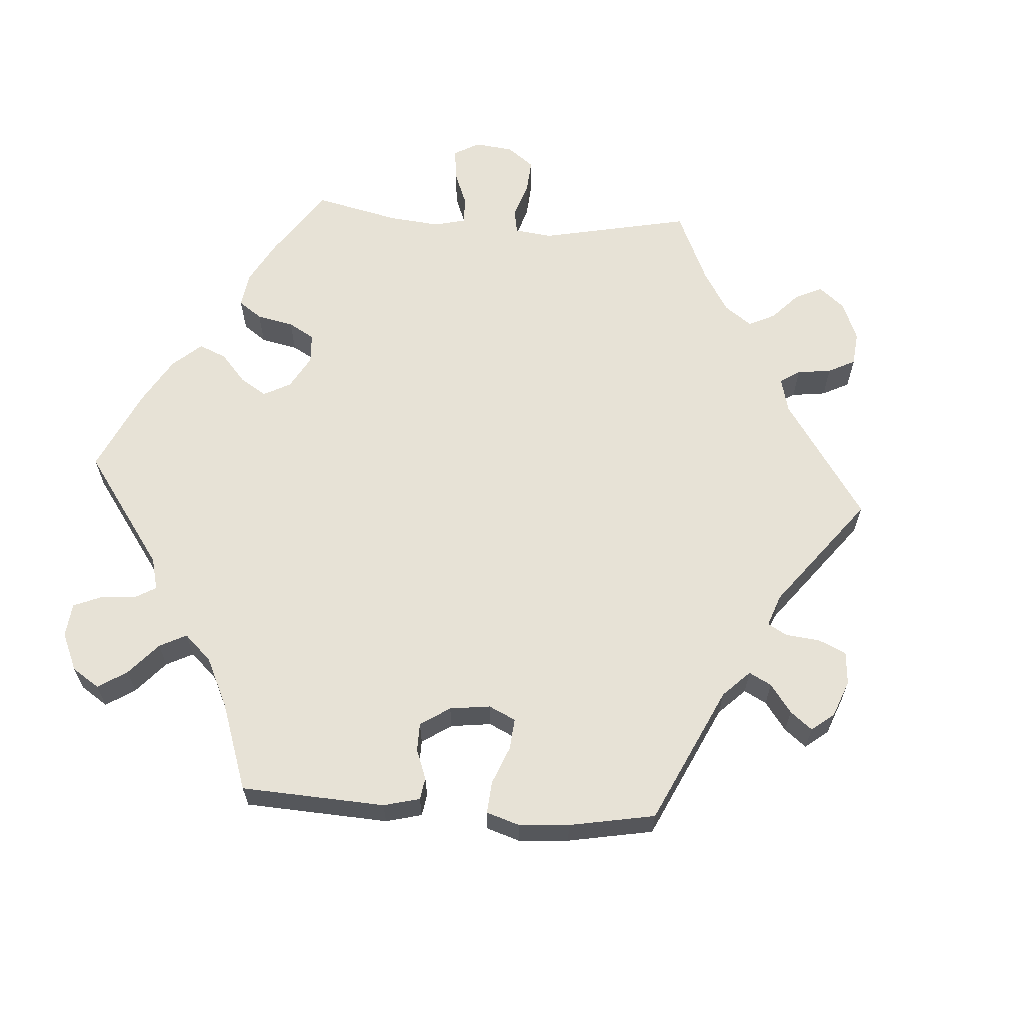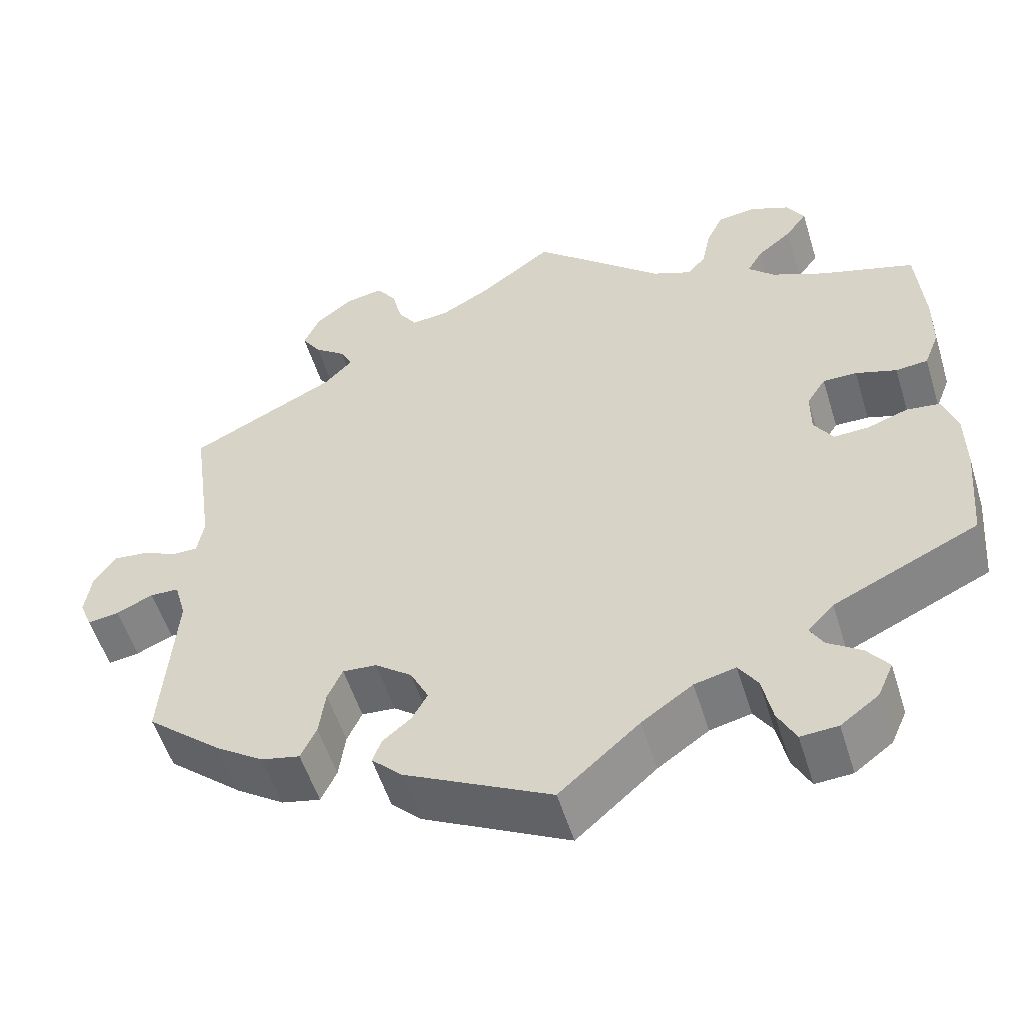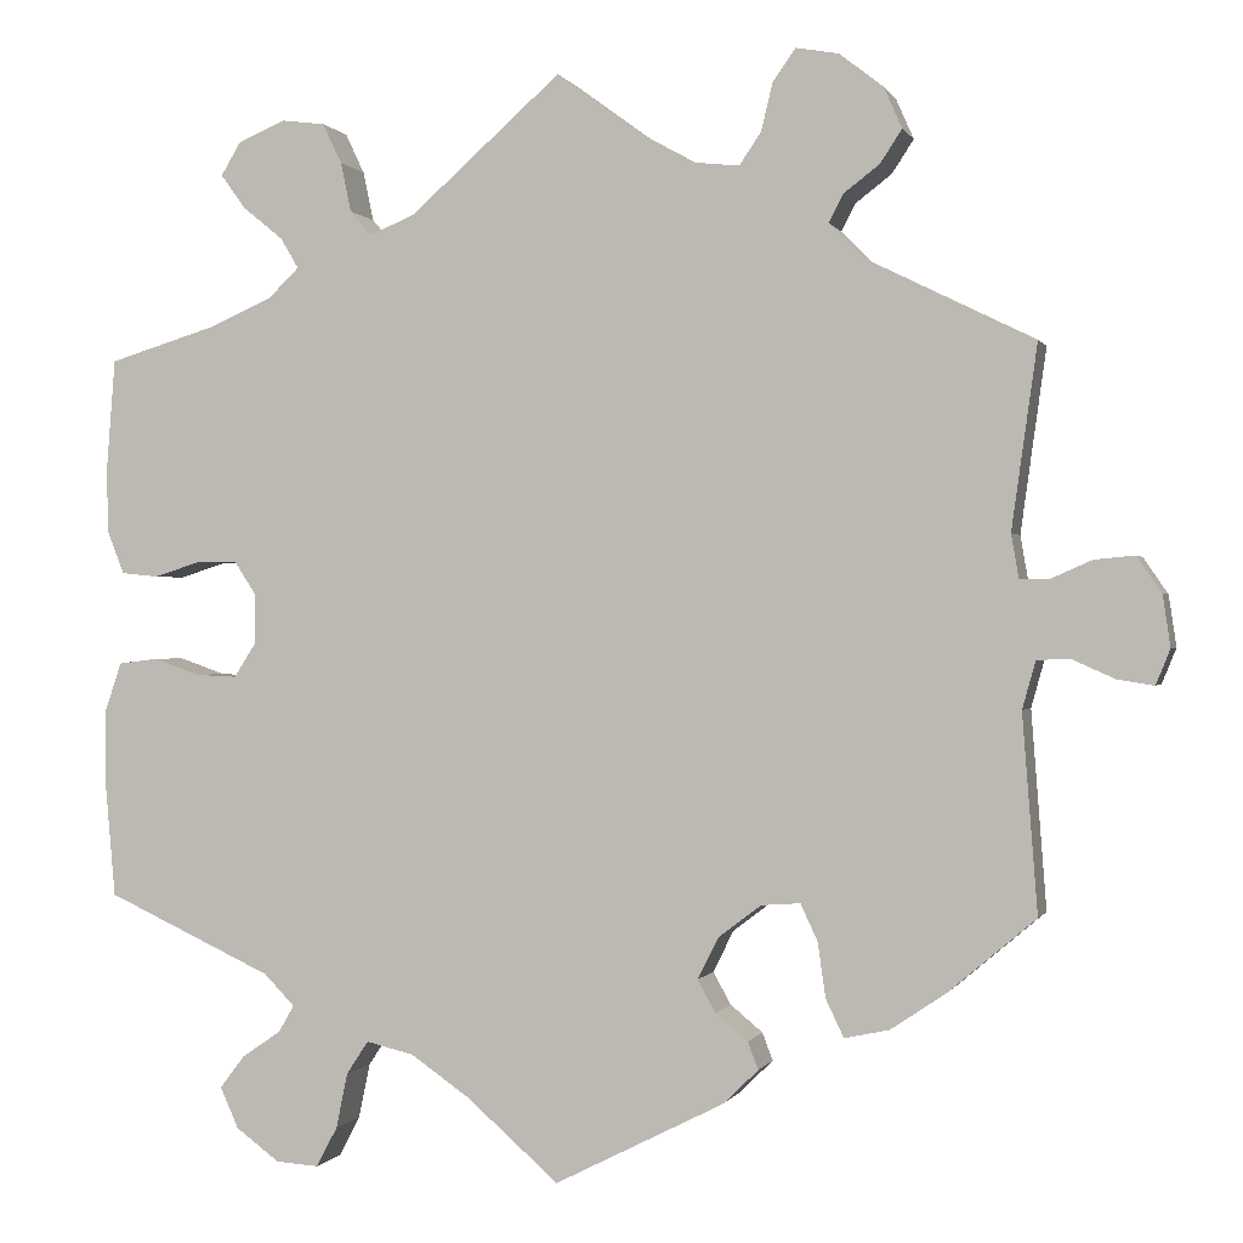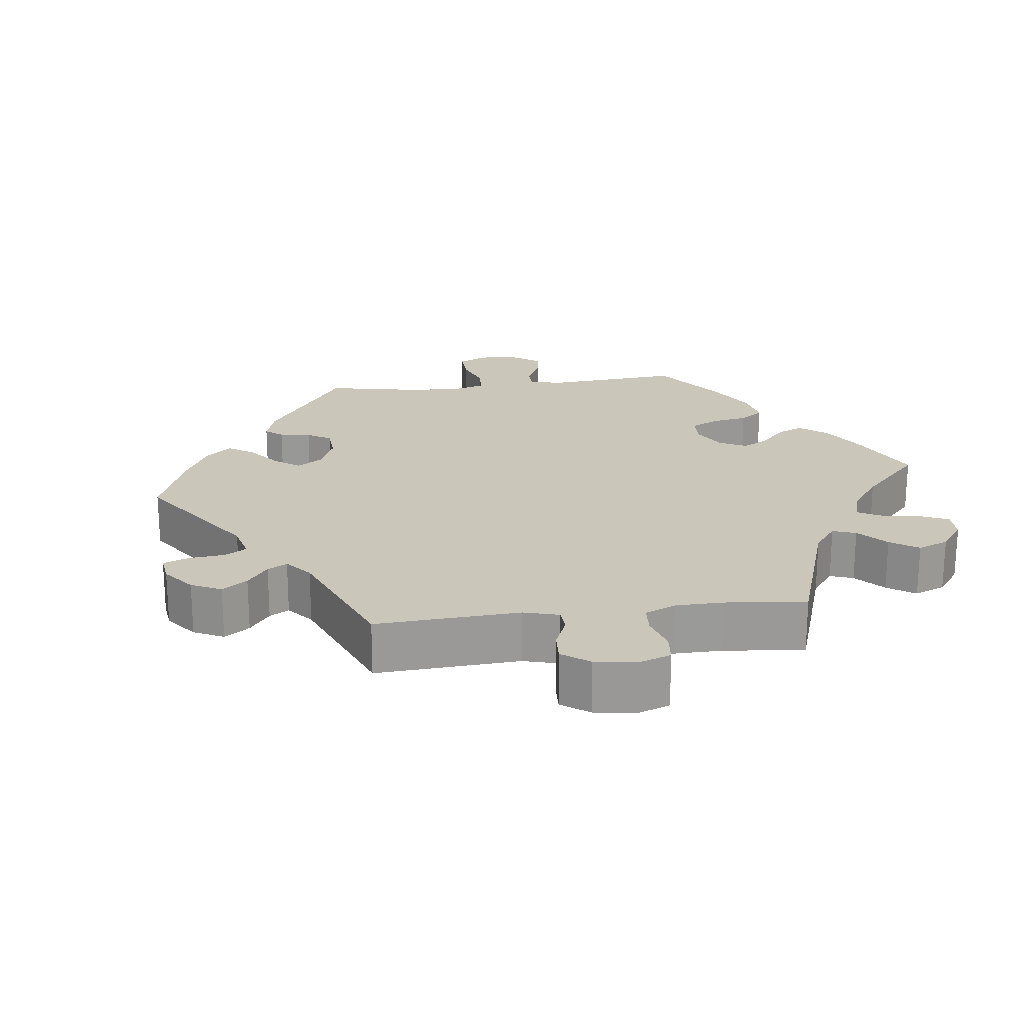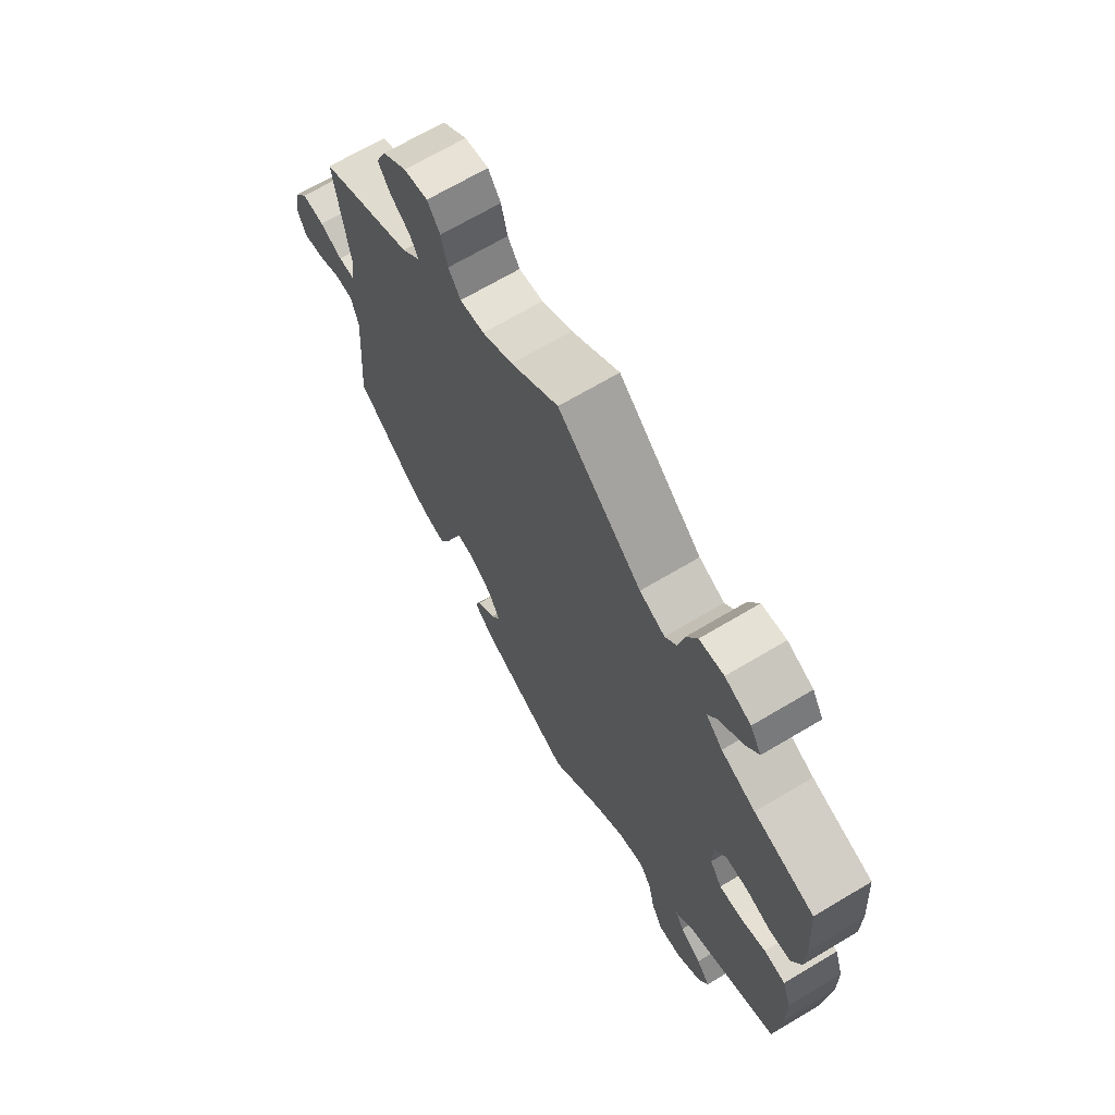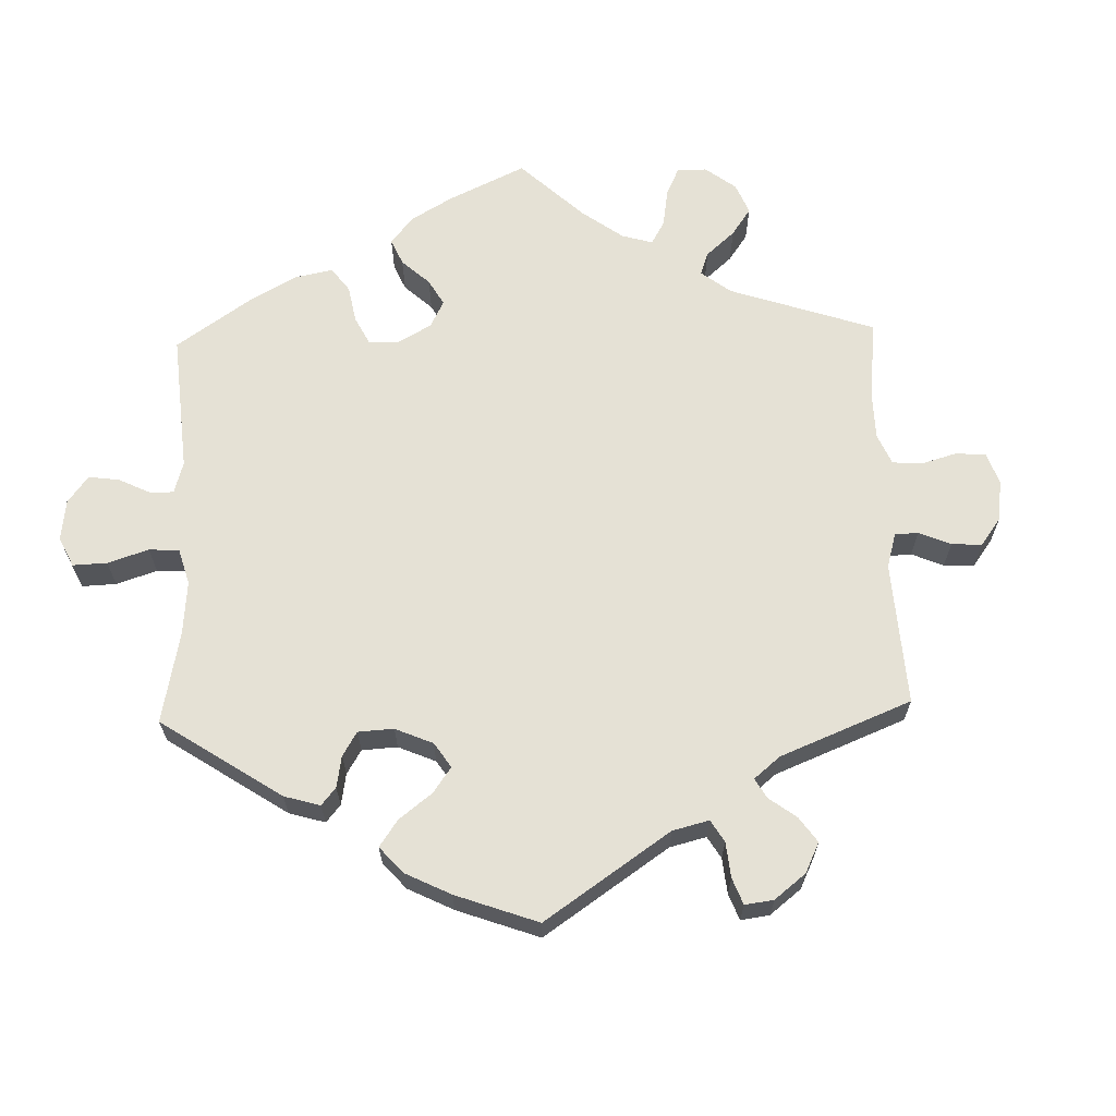
<metadata>
{"format":"obj","ext":"obj","renderer":"f3d","projection":"perspective","resolution":1024,"background":"white","views":[{"elev":63.2,"azim":-146.0,"up":"+Y"},{"elev":-54.0,"azim":17.0,"up":"+Z"},{"elev":0.0,"azim":-164.9,"up":"+Z"},{"elev":21.2,"azim":-37.1,"up":"+Y"},{"elev":68.4,"azim":59.2,"up":"+Z"},{"elev":65.0,"azim":-121.7,"up":"+Y"}]}
</metadata>
<code>
v -0.322 0.07 0.377
v -0.287 0.07 0.413
v -0.302 0.07 0.442
v -0.34 0.07 0.471
v -0.363 0.07 0.506
v -0.344 0.07 0.549
v -0.298 0.07 0.585
v -0.253 0.07 0.593
v -0.229 0.07 0.559
v -0.217 0.07 0.509
v -0.194 0.07 0.475
v -0.148 0.07 0.48
v -0.09 0.07 0.512
v 0 0.07 0.578
v 0.159 0.07 0.437
v 0.207 0.07 0.417
v 0.229 0.07 0.443
v 0.24 0.07 0.495
v 0.26 0.07 0.537
v 0.306 0.07 0.543
v 0.355 0.07 0.522
v 0.376 0.07 0.487
v 0.35 0.07 0.451
v 0.308 0.07 0.417
v 0.289 0.07 0.385
v 0.321 0.07 0.354
v 0.386 0.07 0.325
v 0.501 0.07 0.29
v 0.51 0.07 0.174
v 0.509 0.07 0.106
v 0.491 0.07 0.06
v 0.452 0.07 0.056
v 0.402 0.07 0.072
v 0.361 0.07 0.072
v 0.338 0.07 0.037
v 0.338 0.07 -0.016
v 0.361 0.07 -0.052
v 0.404 0.07 -0.05
v 0.453 0.07 -0.033
v 0.494 0.07 -0.038
v 0.511 0.07 -0.088
v 0.512 0.07 -0.164
v 0.501 0.07 -0.289
v 0.326 0.07 -0.37
v 0.294 0.07 -0.403
v 0.31 0.07 -0.431
v 0.351 0.07 -0.459
v 0.377 0.07 -0.493
v 0.358 0.07 -0.536
v 0.312 0.07 -0.57
v 0.267 0.07 -0.573
v 0.245 0.07 -0.531
v 0.233 0.07 -0.473
v 0.21 0.07 -0.438
v 0.16 0.07 -0.45
v 0.098 0.07 -0.493
v 0.001 0.07 -0.578
v -0.177 0.07 -0.488
v -0.214 0.07 -0.452
v -0.203 0.07 -0.423
v -0.169 0.07 -0.395
v -0.15 0.07 -0.361
v -0.172 0.07 -0.317
v -0.217 0.07 -0.283
v -0.258 0.07 -0.28
v -0.276 0.07 -0.319
v -0.284 0.07 -0.376
v -0.303 0.07 -0.416
v -0.35 0.07 -0.406
v -0.408 0.07 -0.367
v -0.5 0.07 -0.289
v -0.484 0.07 -0.081
v -0.498 0.07 -0.031
v -0.533 0.07 -0.03
v -0.578 0.07 -0.05
v -0.616 0.07 -0.056
v -0.631 0.07 -0.019
v -0.623 0.07 0.035
v -0.597 0.07 0.073
v -0.555 0.07 0.069
v -0.512 0.07 0.05
v -0.481 0.07 0.05
v -0.473 0.07 0.096
v -0.5 0.07 0.289
v -0.322 0 0.377
v -0.287 0 0.413
v -0.302 0 0.442
v -0.34 0 0.471
v -0.363 0 0.506
v -0.344 0 0.549
v -0.298 0 0.585
v -0.253 0 0.593
v -0.229 0 0.559
v -0.217 0 0.509
v -0.194 0 0.475
v -0.148 0 0.48
v -0.09 0 0.512
v 0 0 0.578
v 0.159 0 0.437
v 0.207 0 0.417
v 0.229 0 0.443
v 0.24 0 0.495
v 0.26 0 0.537
v 0.306 0 0.543
v 0.355 0 0.522
v 0.376 0 0.487
v 0.35 0 0.451
v 0.308 0 0.417
v 0.289 0 0.385
v 0.321 0 0.354
v 0.386 0 0.325
v 0.501 0 0.29
v 0.51 0 0.174
v 0.509 0 0.106
v 0.491 0 0.06
v 0.452 0 0.056
v 0.402 0 0.072
v 0.361 0 0.072
v 0.338 0 0.037
v 0.338 0 -0.016
v 0.361 0 -0.052
v 0.404 0 -0.05
v 0.453 0 -0.033
v 0.494 0 -0.038
v 0.511 0 -0.088
v 0.512 0 -0.164
v 0.501 0 -0.289
v 0.326 0 -0.37
v 0.294 0 -0.403
v 0.31 0 -0.431
v 0.351 0 -0.459
v 0.377 0 -0.493
v 0.358 0 -0.536
v 0.312 0 -0.57
v 0.267 0 -0.573
v 0.245 0 -0.531
v 0.233 0 -0.473
v 0.21 0 -0.438
v 0.16 0 -0.45
v 0.098 0 -0.493
v 0.001 0 -0.578
v -0.177 0 -0.488
v -0.214 0 -0.452
v -0.203 0 -0.423
v -0.169 0 -0.395
v -0.15 0 -0.361
v -0.172 0 -0.317
v -0.217 0 -0.283
v -0.258 0 -0.28
v -0.276 0 -0.319
v -0.284 0 -0.376
v -0.303 0 -0.416
v -0.35 0 -0.406
v -0.408 0 -0.367
v -0.5 0 -0.289
v -0.484 0 -0.081
v -0.498 0 -0.031
v -0.533 0 -0.03
v -0.578 0 -0.05
v -0.616 0 -0.056
v -0.631 0 -0.019
v -0.623 0 0.035
v -0.597 0 0.073
v -0.555 0 0.069
v -0.512 0 0.05
v -0.481 0 0.05
v -0.473 0 0.096
v -0.5 0 0.289
f 83 84 1
f 82 83 1 2
f 78 79 80 81
f 78 81 82
f 77 78 82
f 74 75 76 77
f 73 74 77 82
f 72 73 82 2
f 70 71 72 2
f 66 67 68 69
f 65 66 69 70
f 58 59 60 61
f 56 57 58 61
f 55 56 61 62
f 54 55 62 63
f 50 51 52 53
f 50 53 54
f 49 50 54
f 46 47 48 49
f 45 46 49 54
f 44 45 54 63
f 38 39 40 41
f 37 38 41 42
f 30 31 32 33
f 30 33 34
f 27 28 29 30
f 26 27 30 34
f 25 26 34 35
f 21 22 23 24
f 21 24 25
f 20 21 25
f 17 18 19 20
f 17 20 25
f 16 17 25 35
f 13 14 15
f 12 13 15 16
f 11 12 16 35
f 7 8 9 10
f 7 10 11
f 6 7 11
f 3 4 5 6
f 2 3 6 11
f 65 70 2 11
f 43 44 63 64
f 37 42 43 64
f 36 37 64 65
f 11 35 36 65
f 85 168 167
f 86 85 167 166
f 165 164 163 162
f 166 165 162
f 166 162 161
f 161 160 159 158
f 166 161 158 157
f 86 166 157 156
f 86 156 155 154
f 153 152 151 150
f 154 153 150 149
f 145 144 143 142
f 145 142 141 140
f 146 145 140 139
f 147 146 139 138
f 137 136 135 134
f 138 137 134
f 138 134 133
f 133 132 131 130
f 138 133 130 129
f 147 138 129 128
f 125 124 123 122
f 126 125 122 121
f 117 116 115 114
f 118 117 114
f 114 113 112 111
f 118 114 111 110
f 119 118 110 109
f 108 107 106 105
f 109 108 105
f 109 105 104
f 104 103 102 101
f 109 104 101
f 119 109 101 100
f 99 98 97
f 100 99 97 96
f 119 100 96 95
f 94 93 92 91
f 95 94 91
f 95 91 90
f 90 89 88 87
f 95 90 87 86
f 95 86 154 149
f 148 147 128 127
f 148 127 126 121
f 149 148 121 120
f 149 120 119 95
f 1 85 86 2
f 2 86 87 3
f 3 87 88 4
f 4 88 89 5
f 5 89 90 6
f 6 90 91 7
f 7 91 92 8
f 8 92 93 9
f 9 93 94 10
f 10 94 95 11
f 11 95 96 12
f 12 96 97 13
f 13 97 98 14
f 14 98 99 15
f 15 99 100 16
f 16 100 101 17
f 17 101 102 18
f 18 102 103 19
f 19 103 104 20
f 20 104 105 21
f 21 105 106 22
f 22 106 107 23
f 23 107 108 24
f 24 108 109 25
f 25 109 110 26
f 26 110 111 27
f 27 111 112 28
f 28 112 113 29
f 29 113 114 30
f 30 114 115 31
f 31 115 116 32
f 32 116 117 33
f 33 117 118 34
f 34 118 119 35
f 35 119 120 36
f 36 120 121 37
f 37 121 122 38
f 38 122 123 39
f 39 123 124 40
f 40 124 125 41
f 41 125 126 42
f 42 126 127 43
f 43 127 128 44
f 44 128 129 45
f 45 129 130 46
f 46 130 131 47
f 47 131 132 48
f 48 132 133 49
f 49 133 134 50
f 50 134 135 51
f 51 135 136 52
f 52 136 137 53
f 53 137 138 54
f 54 138 139 55
f 55 139 140 56
f 56 140 141 57
f 57 141 142 58
f 58 142 143 59
f 59 143 144 60
f 60 144 145 61
f 61 145 146 62
f 62 146 147 63
f 63 147 148 64
f 64 148 149 65
f 65 149 150 66
f 66 150 151 67
f 67 151 152 68
f 68 152 153 69
f 69 153 154 70
f 70 154 155 71
f 71 155 156 72
f 72 156 157 73
f 73 157 158 74
f 74 158 159 75
f 75 159 160 76
f 76 160 161 77
f 77 161 162 78
f 78 162 163 79
f 79 163 164 80
f 80 164 165 81
f 81 165 166 82
f 82 166 167 83
f 83 167 168 84
f 84 168 85 1

</code>
